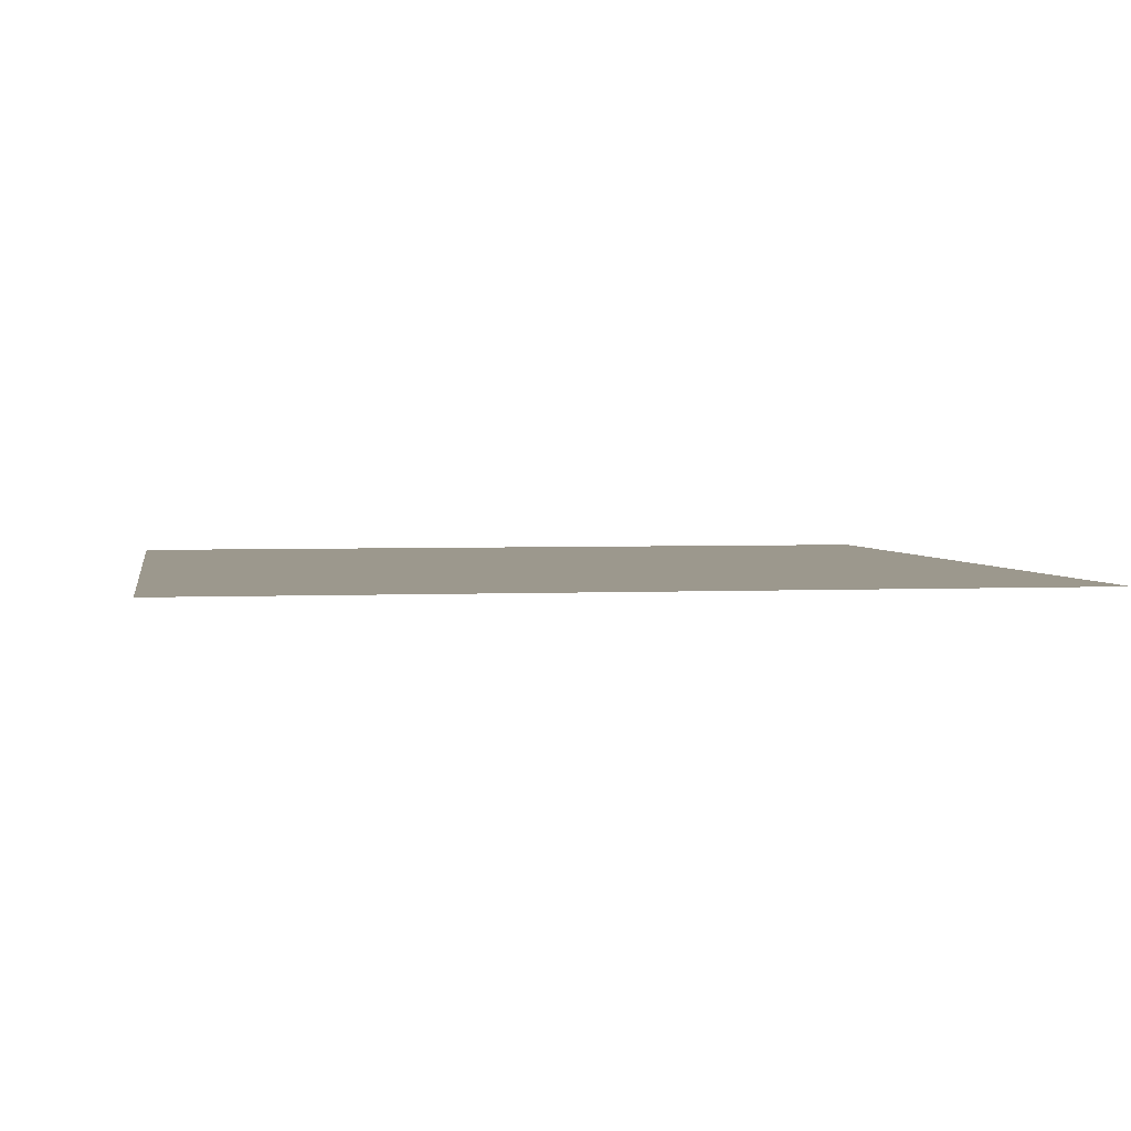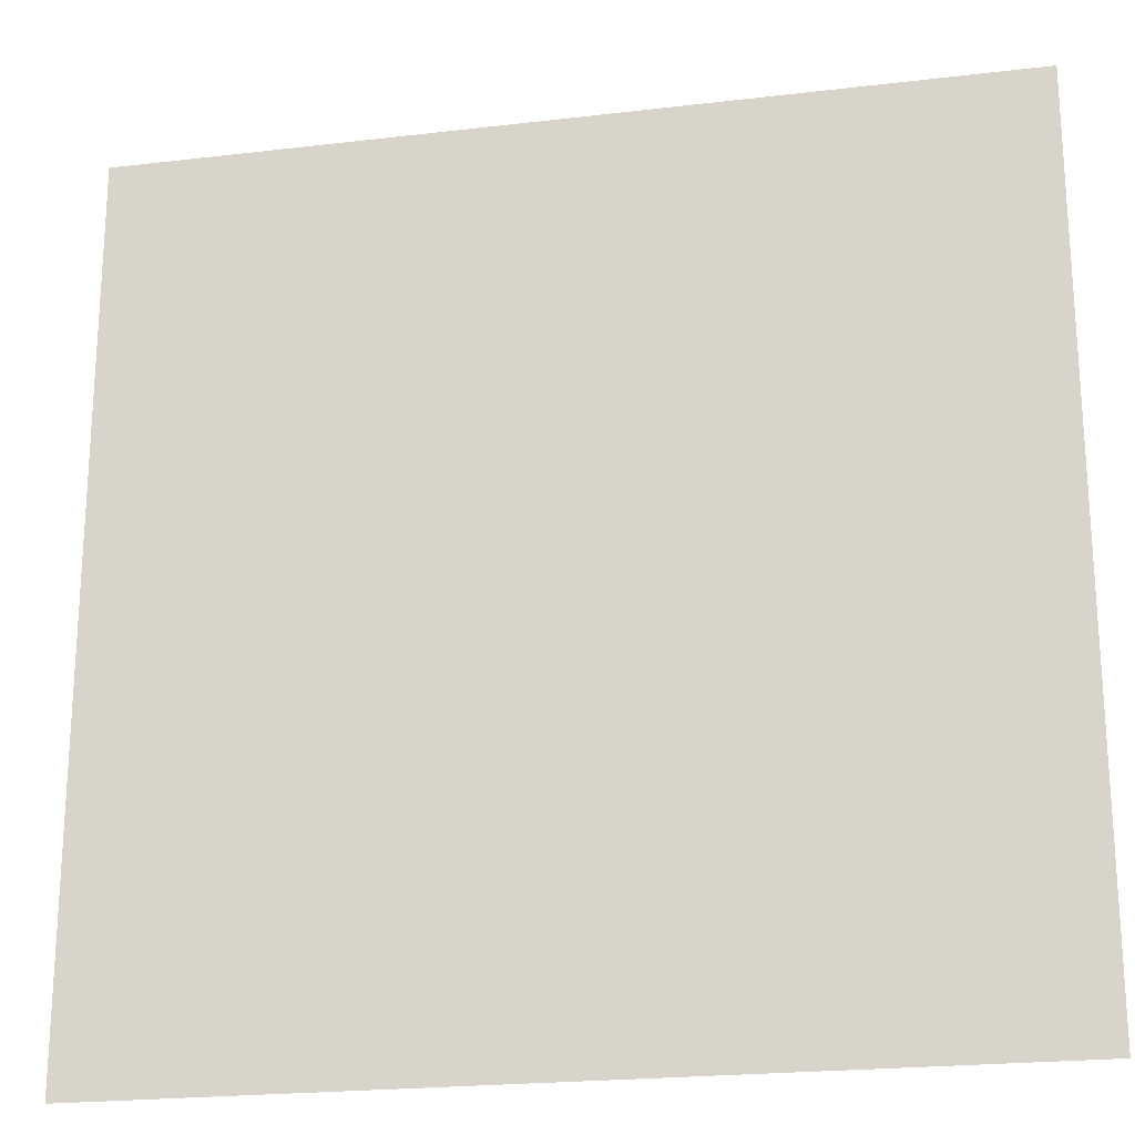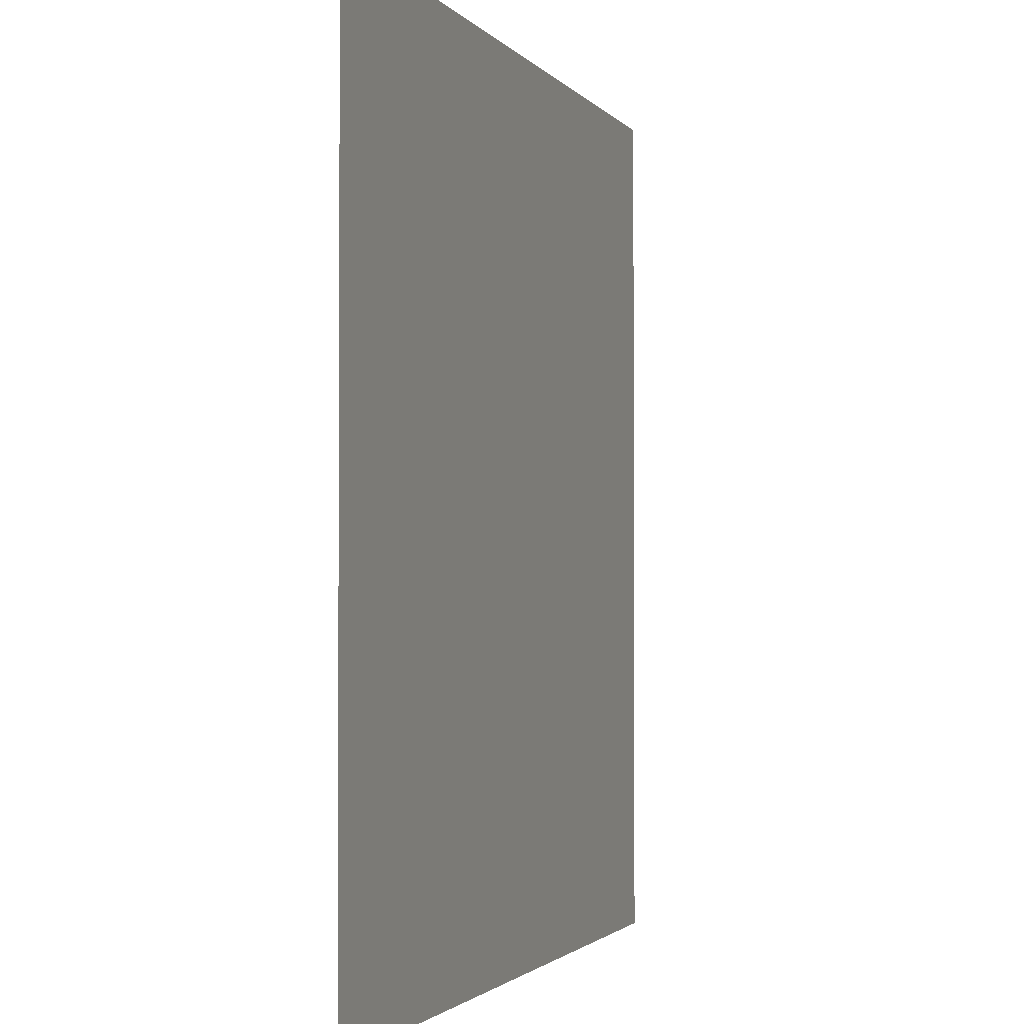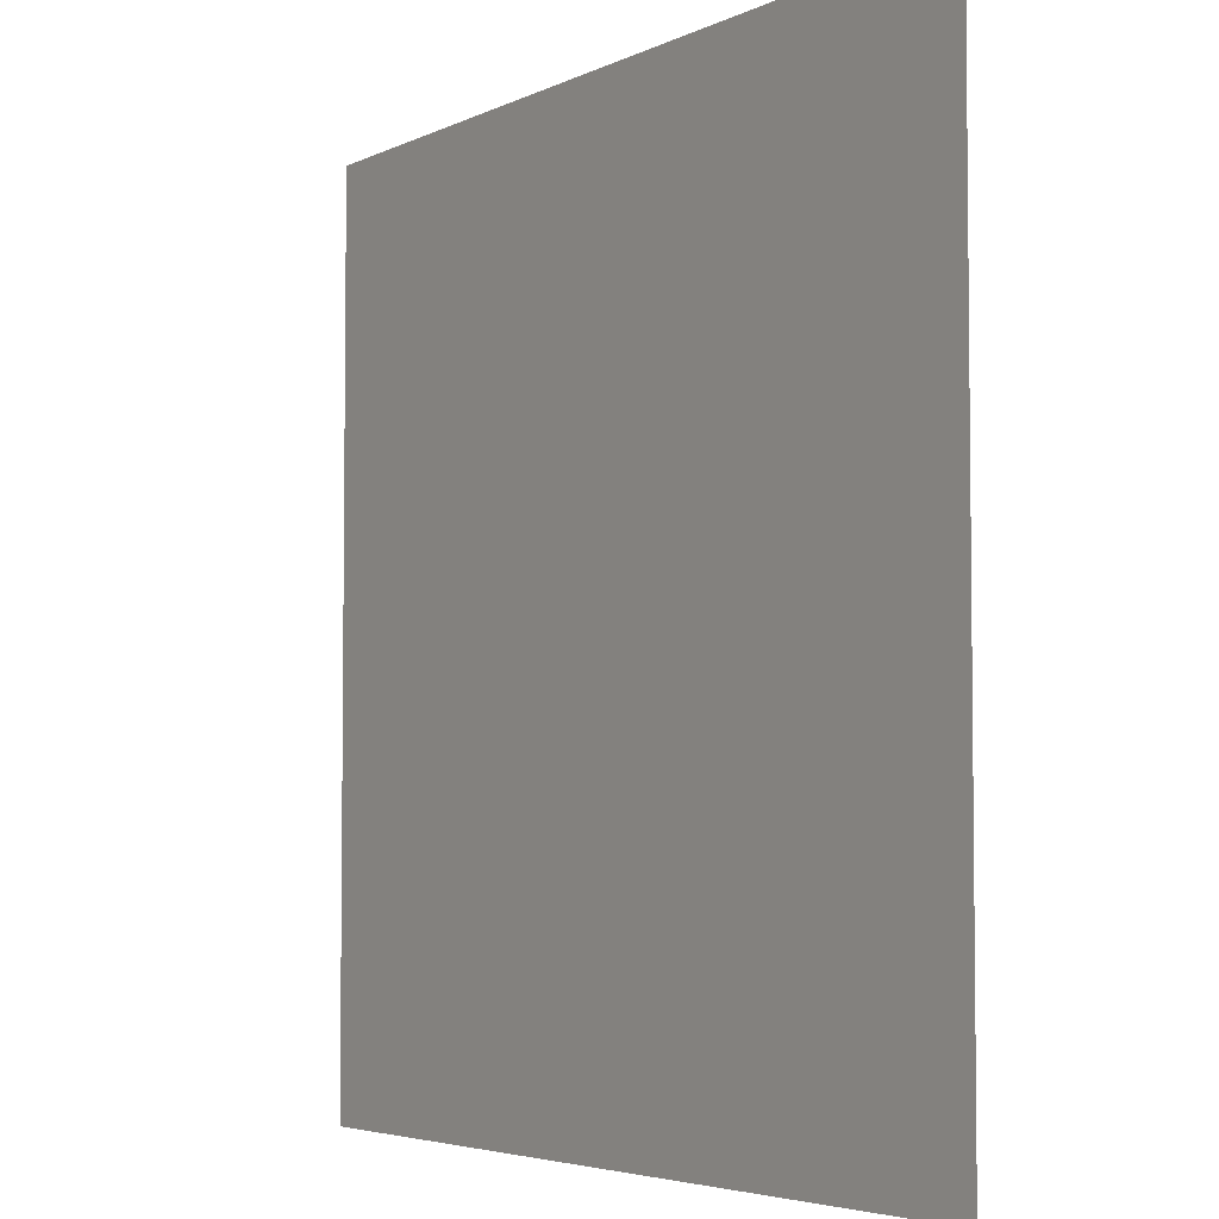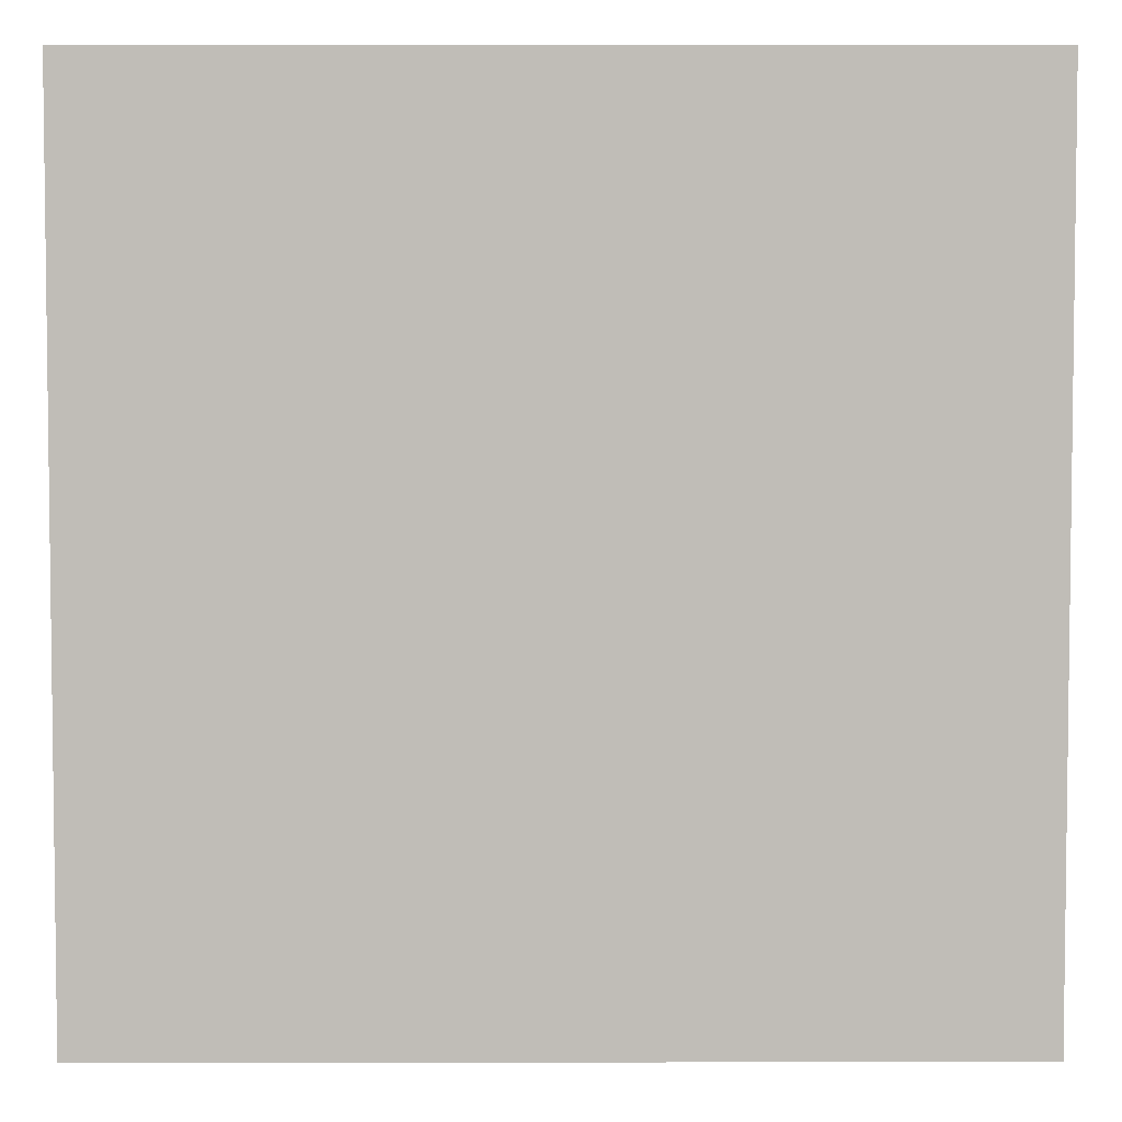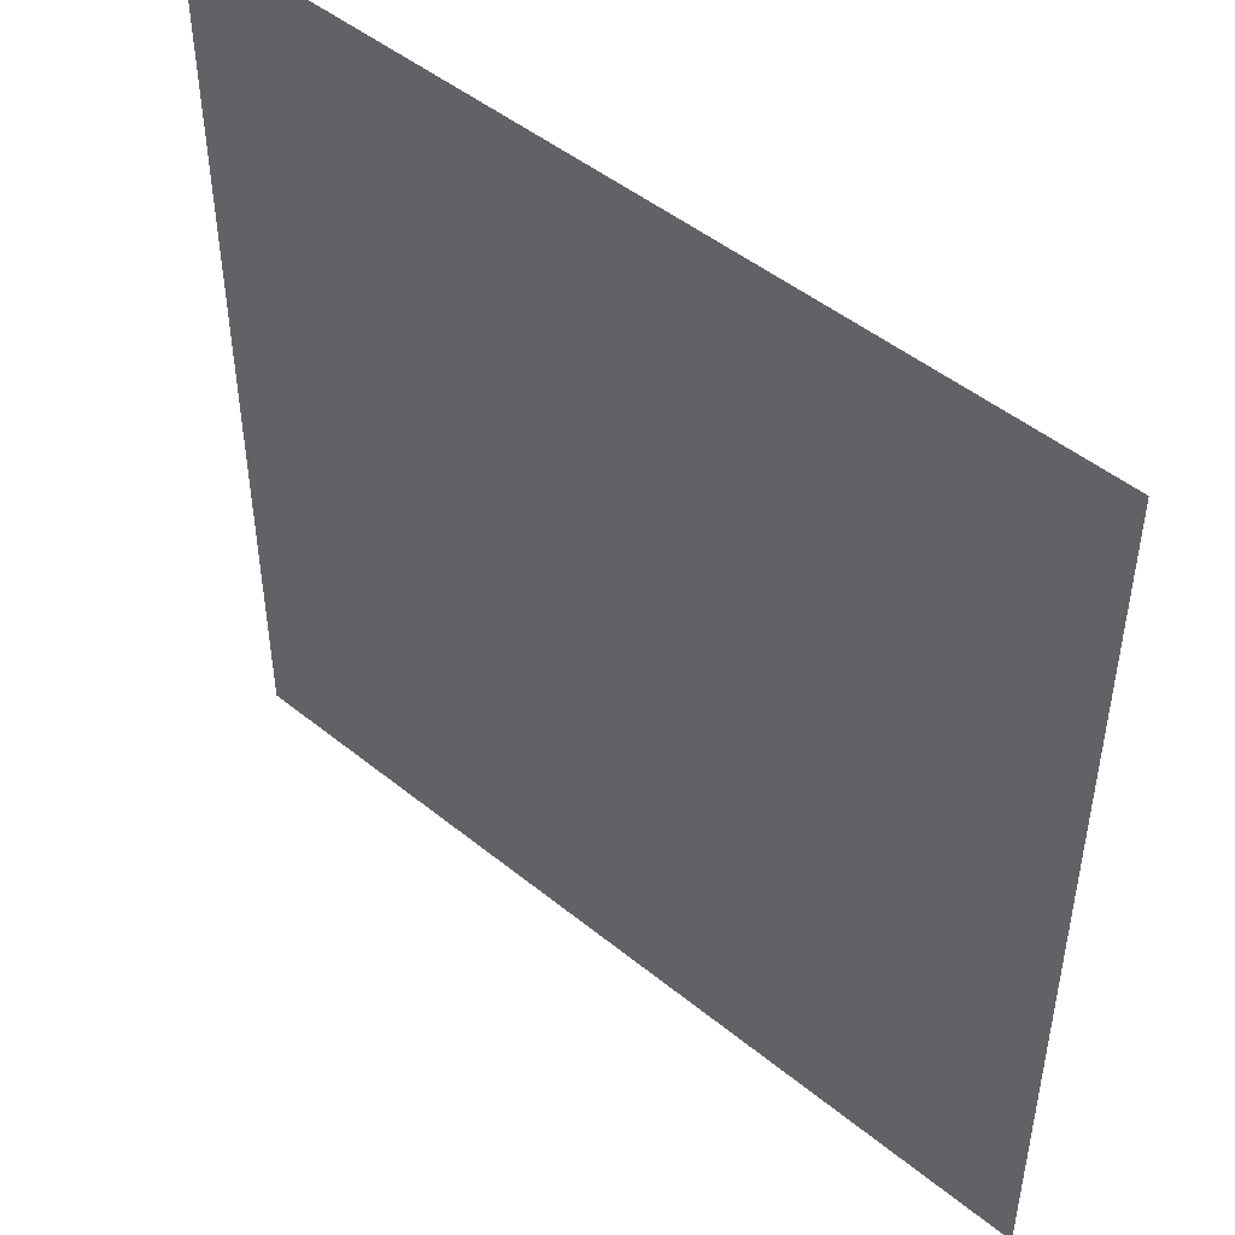
<metadata>
{"format":"obj","ext":"obj","renderer":"f3d","projection":"perspective","resolution":1024,"background":"white","views":[{"elev":3.0,"azim":170.3,"up":"+Y"},{"elev":-21.7,"azim":11.8,"up":"+Z"},{"elev":-1.9,"azim":-72.1,"up":"+Z"},{"elev":-4.4,"azim":-123.6,"up":"+Z"},{"elev":4.5,"azim":-0.4,"up":"+Z"},{"elev":48.0,"azim":-137.7,"up":"+Z"}]}
</metadata>
<code>
o Plane
v -1 0 -1
v 1 0 -1
v -1 0 1
v 1 0 1
f 2 3 1
f 2 4 3

</code>
